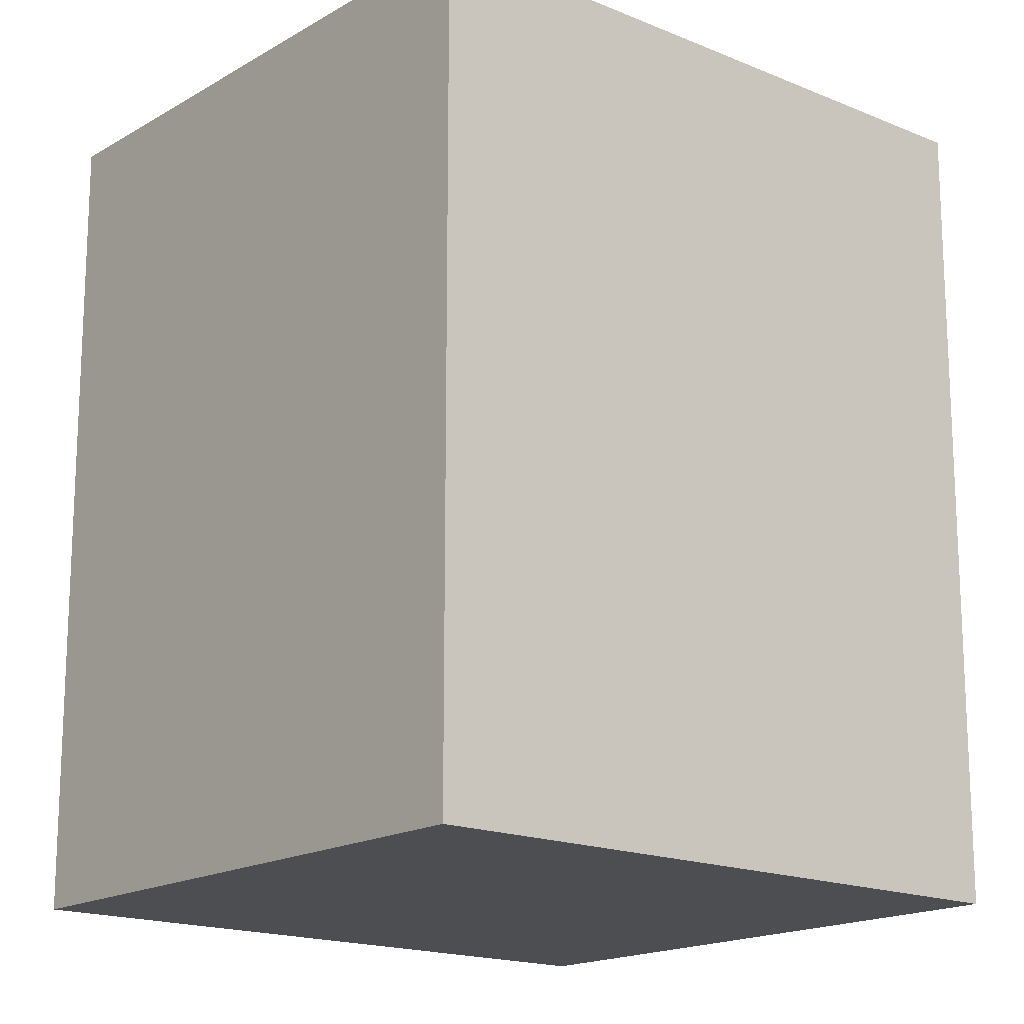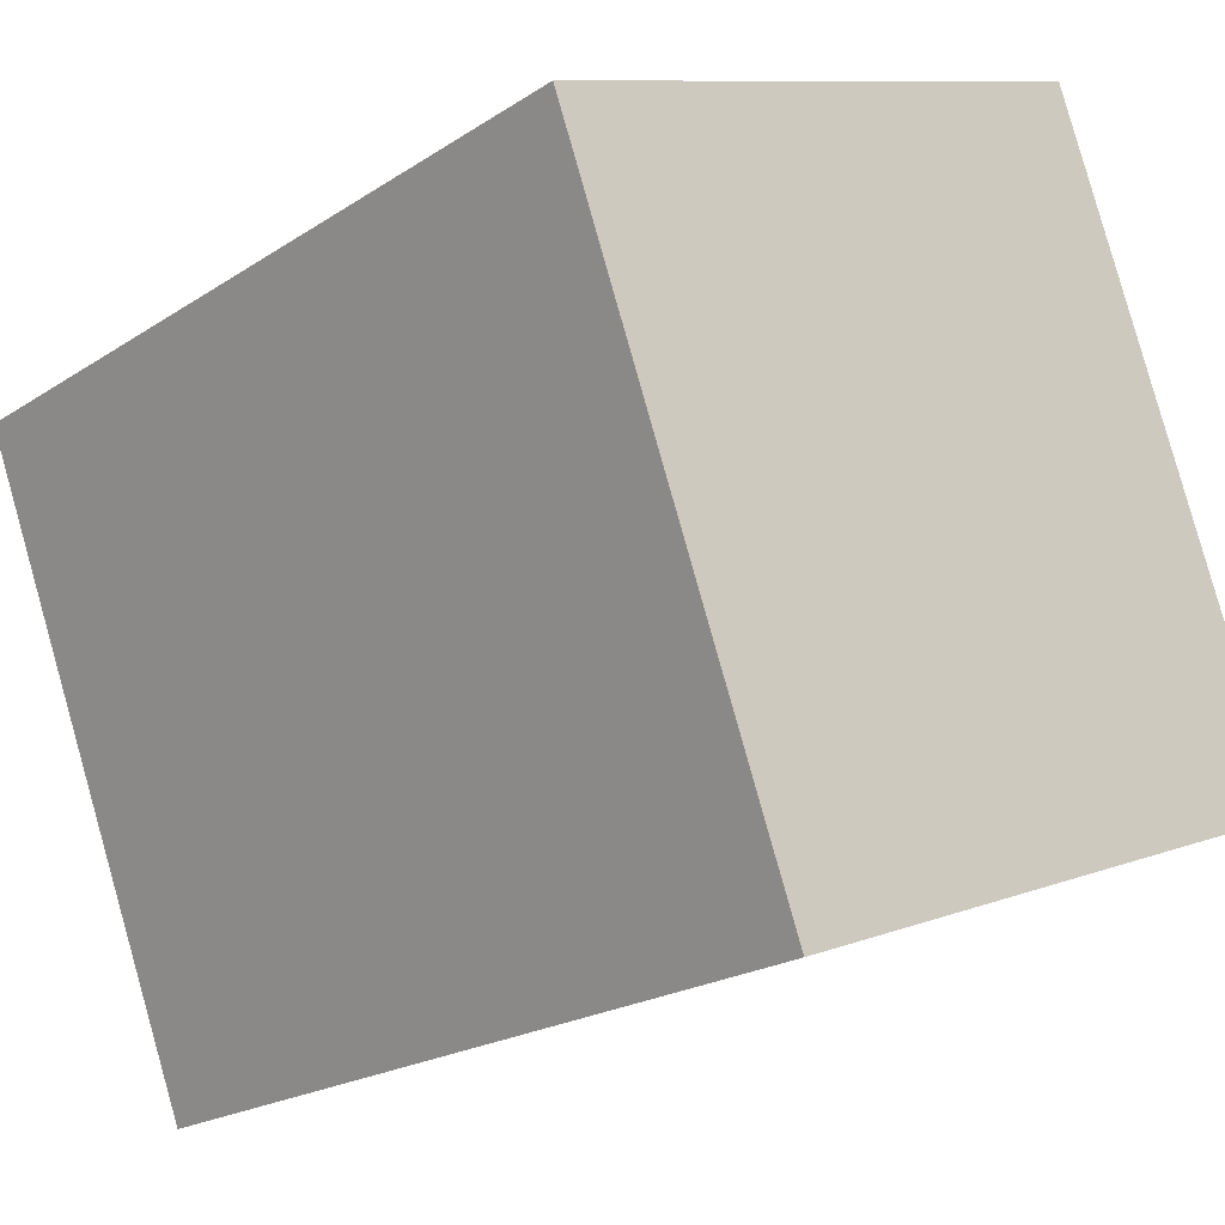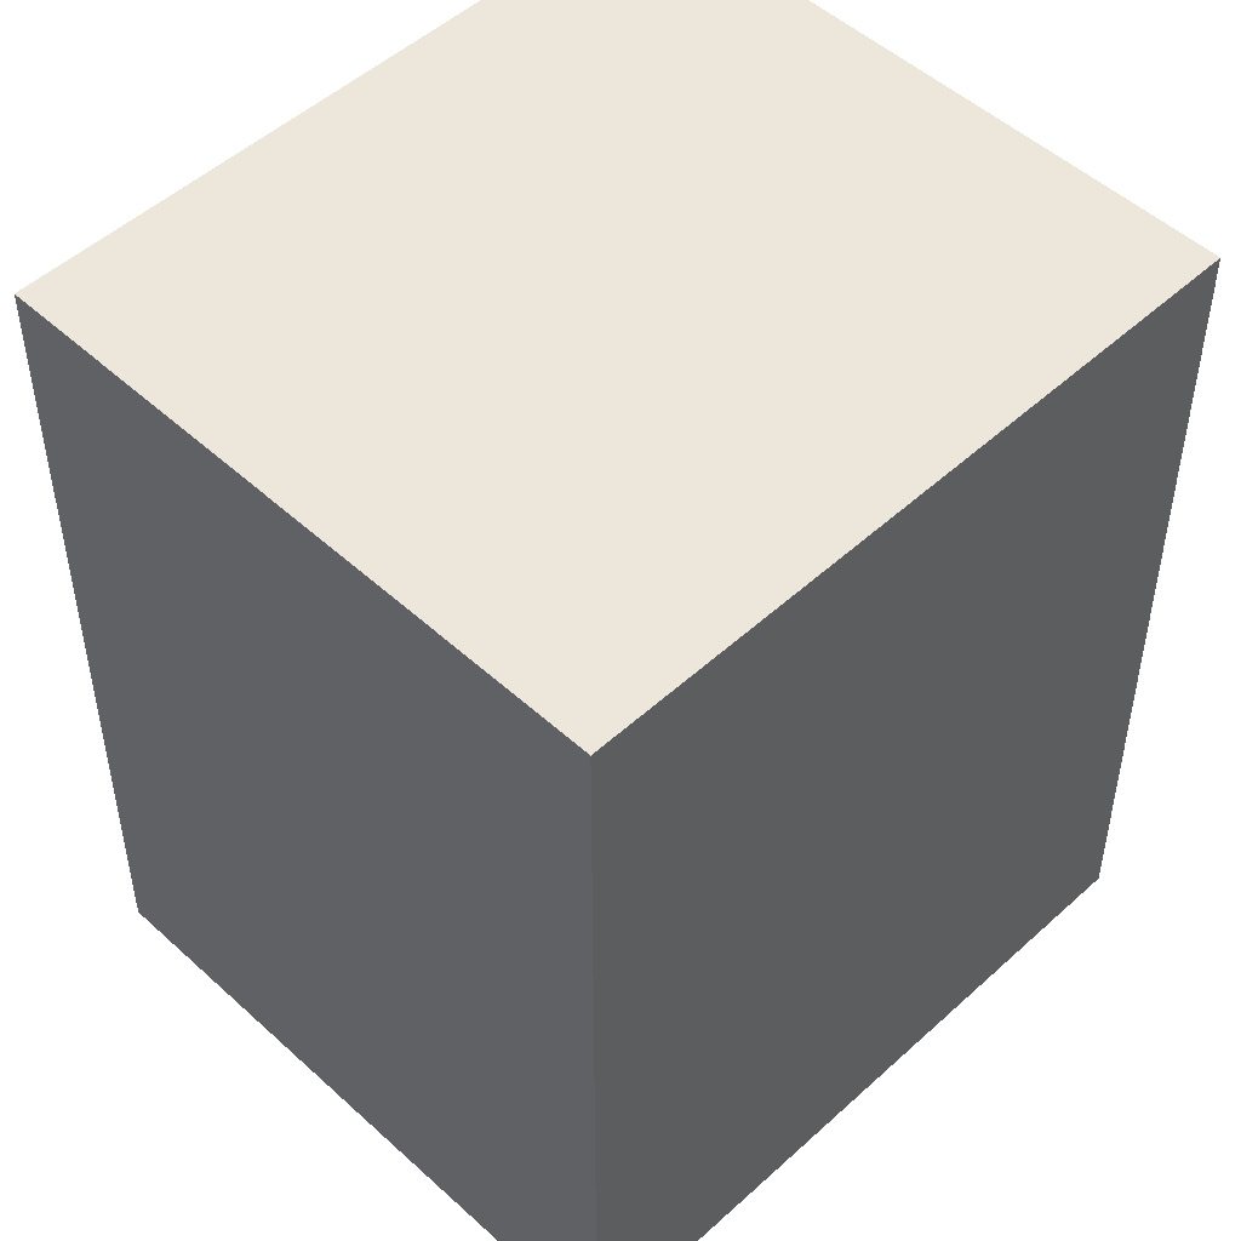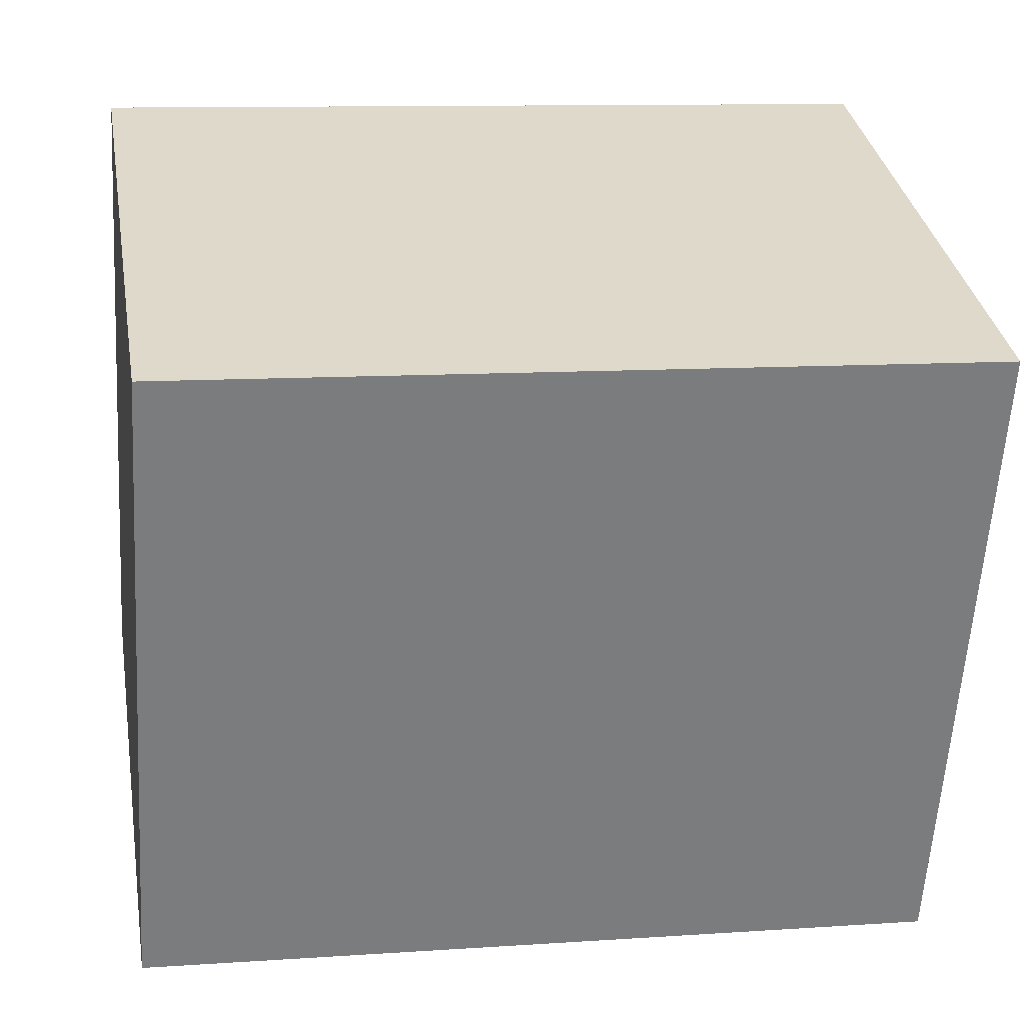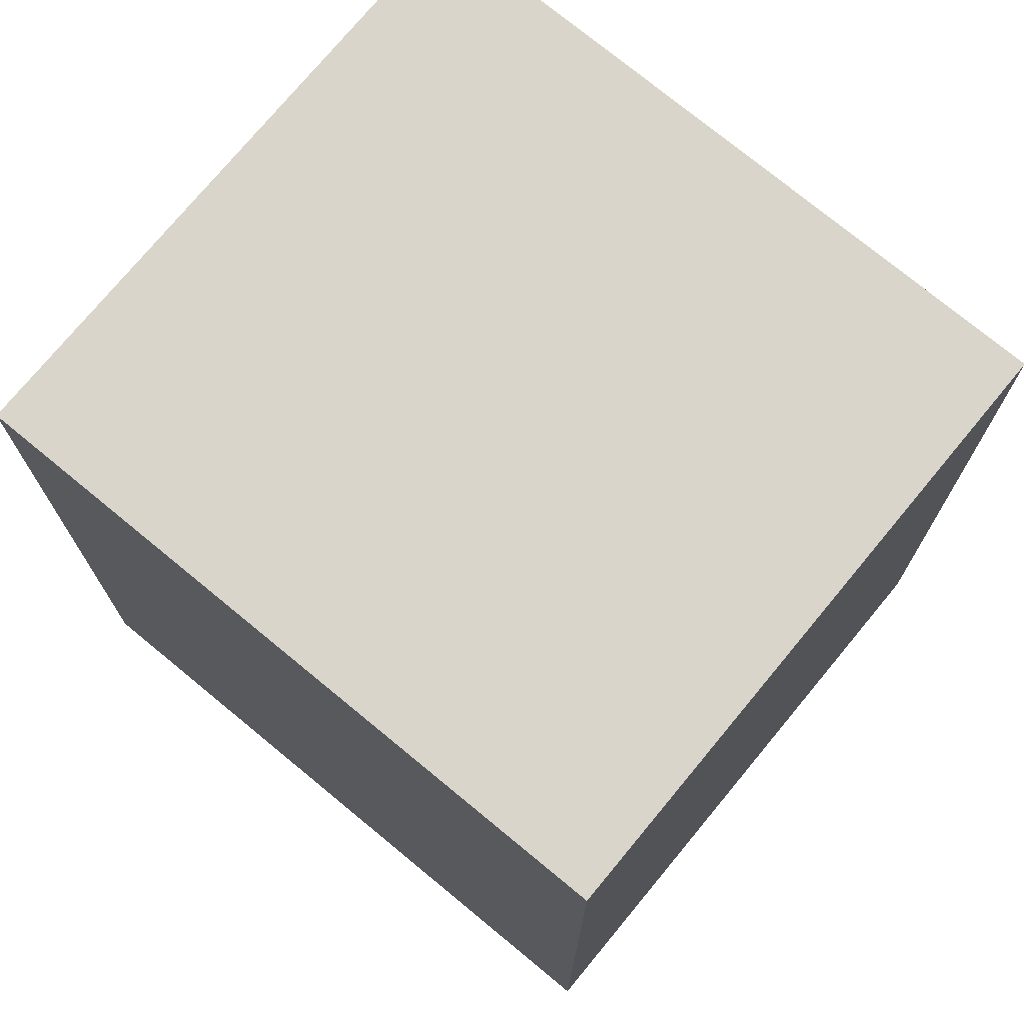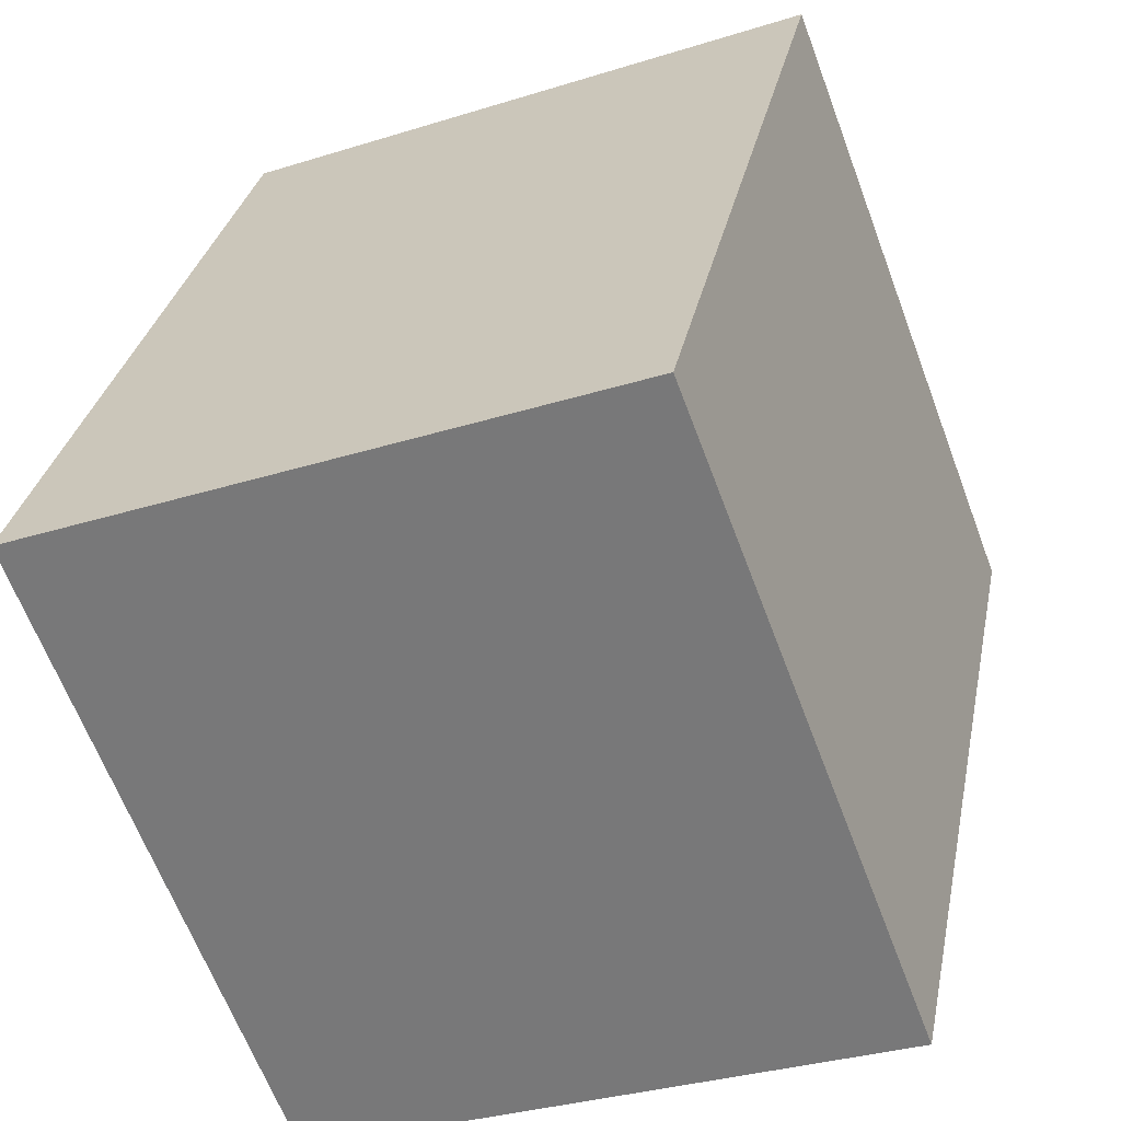
<metadata>
{"format":"obj","ext":"obj","renderer":"f3d","projection":"perspective","resolution":1024,"background":"white","views":[{"elev":-17.0,"azim":-109.4,"up":"+Y"},{"elev":-20.8,"azim":139.4,"up":"+Z"},{"elev":50.3,"azim":65.9,"up":"+Y"},{"elev":10.6,"azim":80.2,"up":"+Z"},{"elev":74.6,"azim":-29.6,"up":"+Y"},{"elev":30.6,"azim":-168.9,"up":"+Z"}]}
</metadata>
<code>
v  20.11 -6.166e-16 10.07
v  5.906 20.11 15.48
v  5.905 -9.482e-16 15.49
v  20.11 20.11 10.07
v  0 0 0
v  0.0004293 20.11 -0.0006363
v  14.2 3.317e-16 -5.416
v  14.2 20.11 -5.417
g defaultobject
f 1 2 3
f 2 1 4
f 5 2 6
f 2 5 3
f 7 6 8
f 6 7 5
f 7 4 1
f 4 7 8
f 8 2 4
f 2 8 6
f 3 7 1
f 7 3 5

</code>
